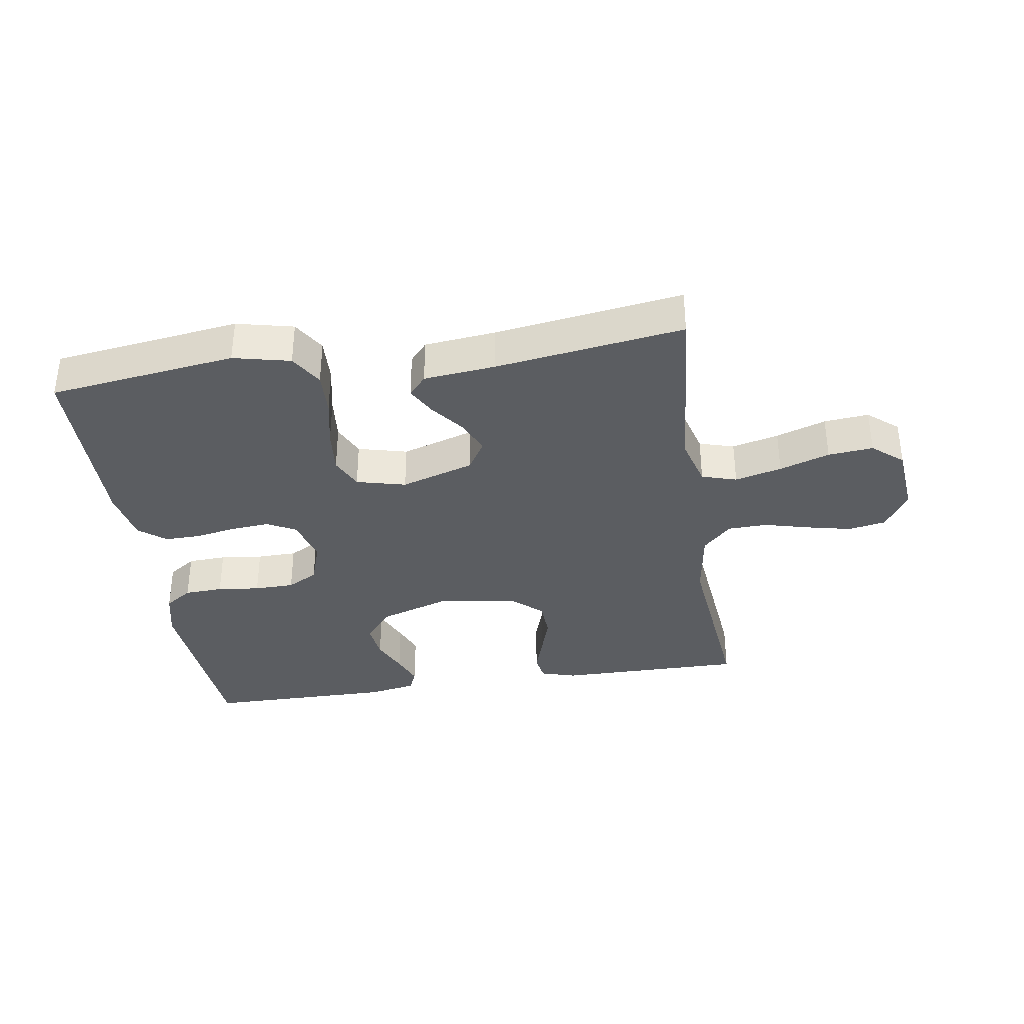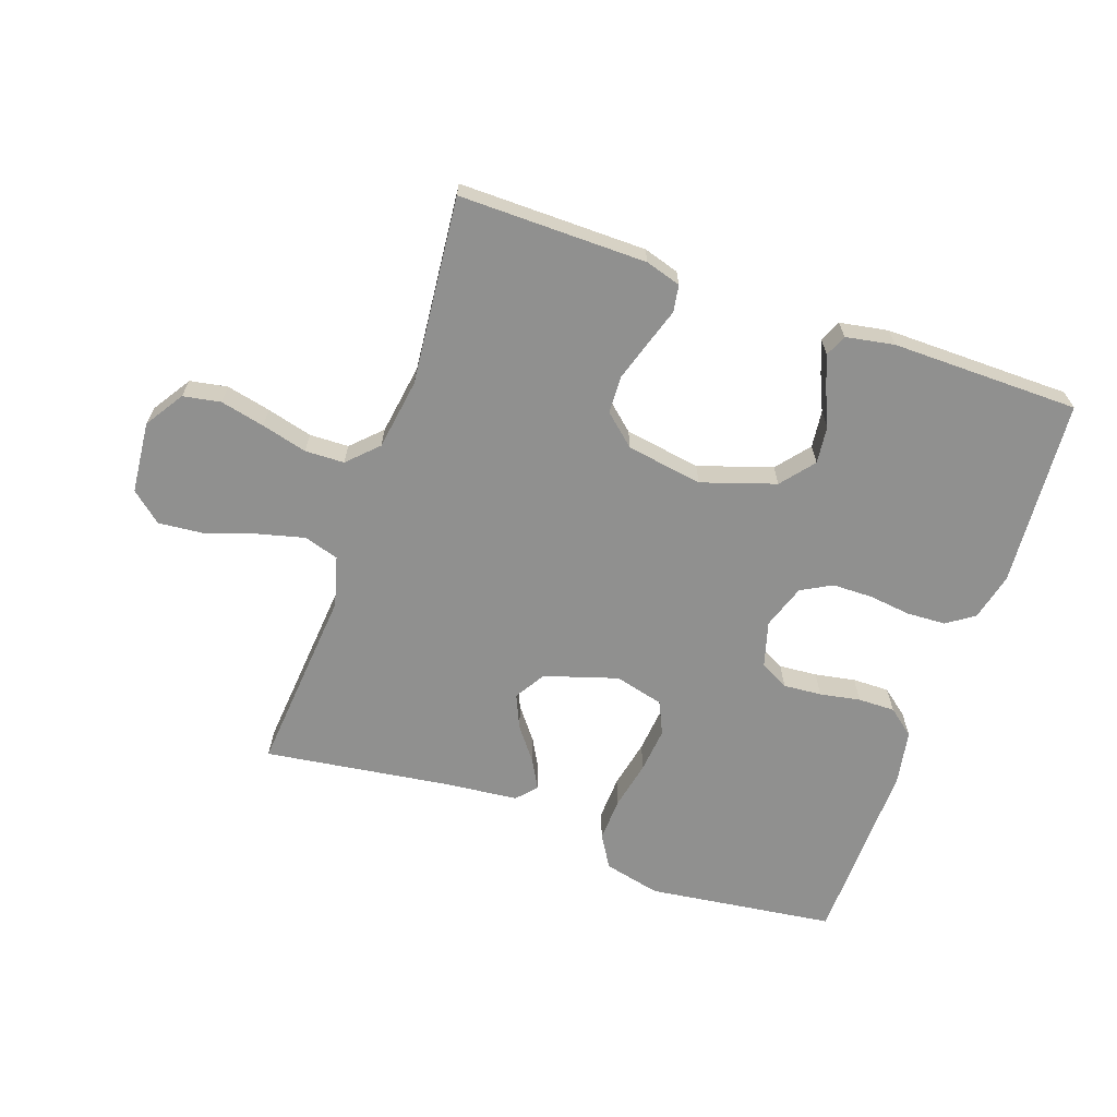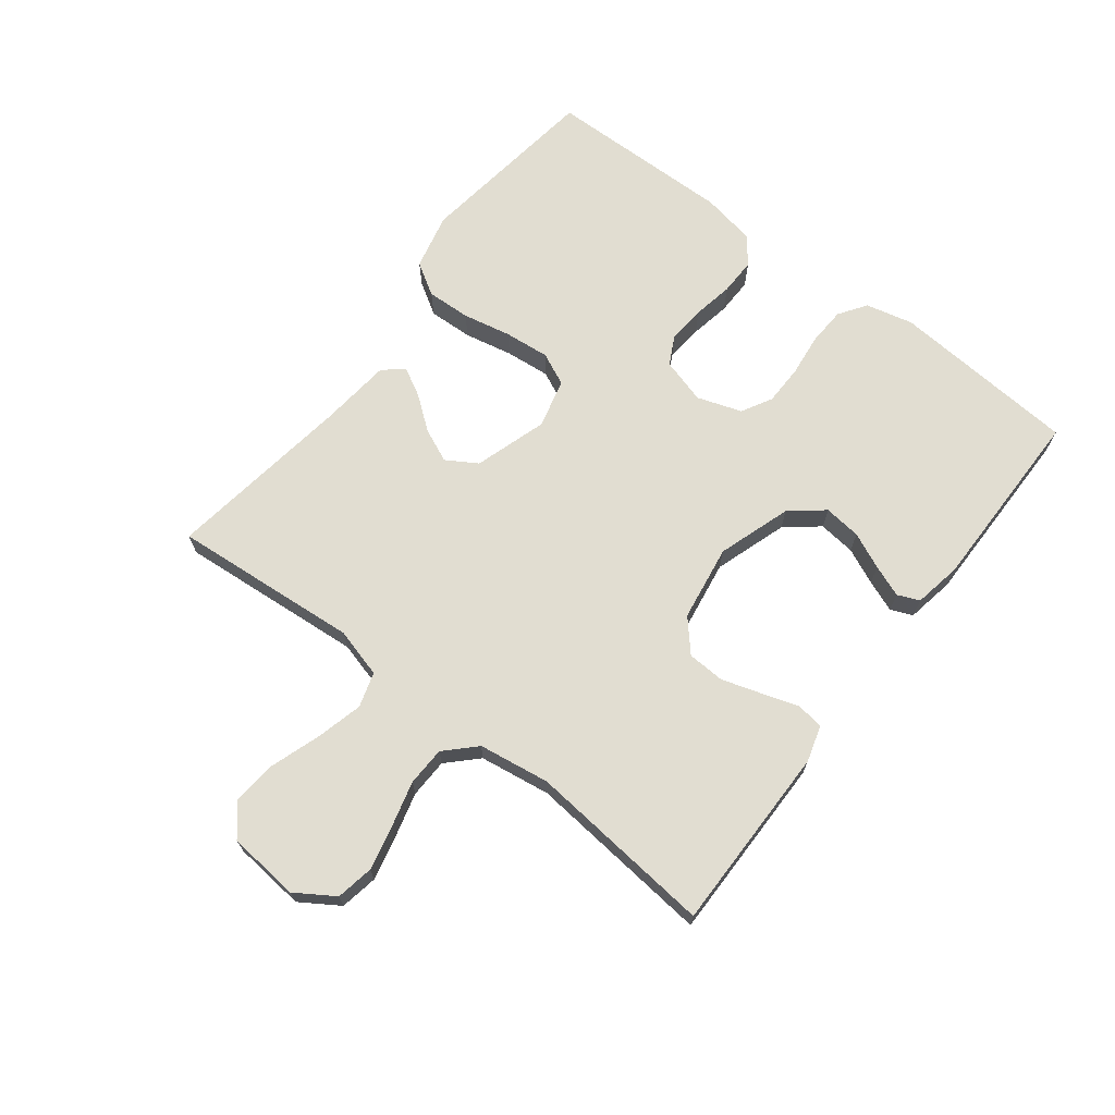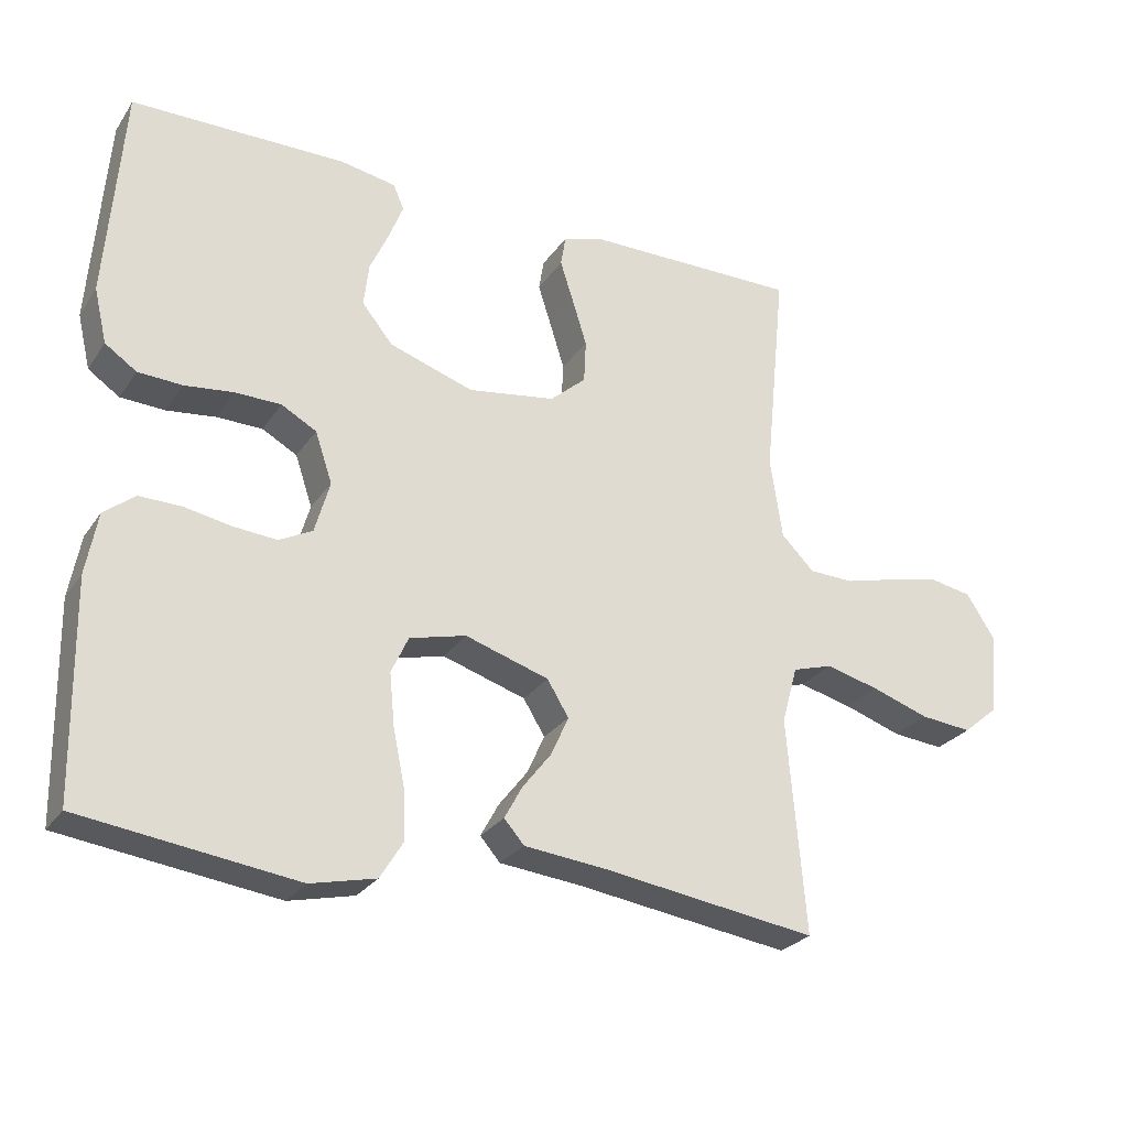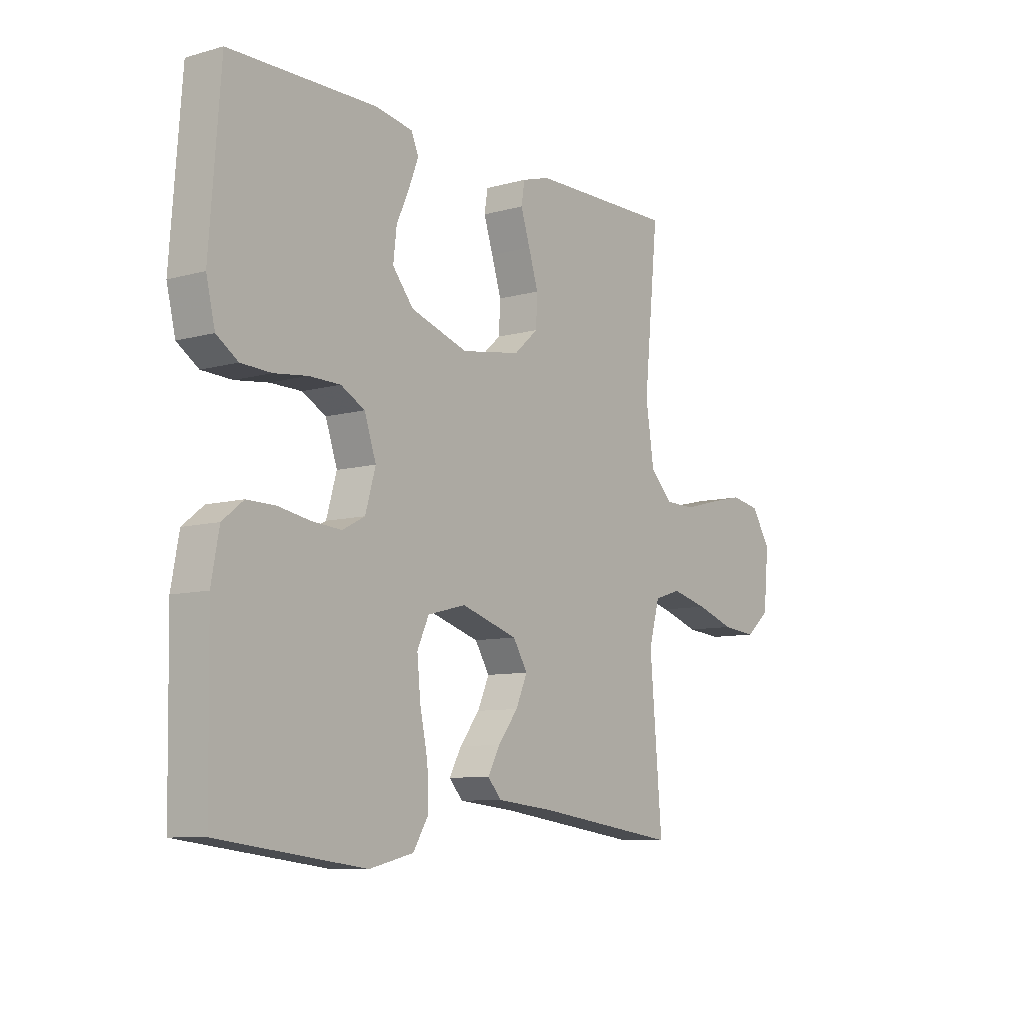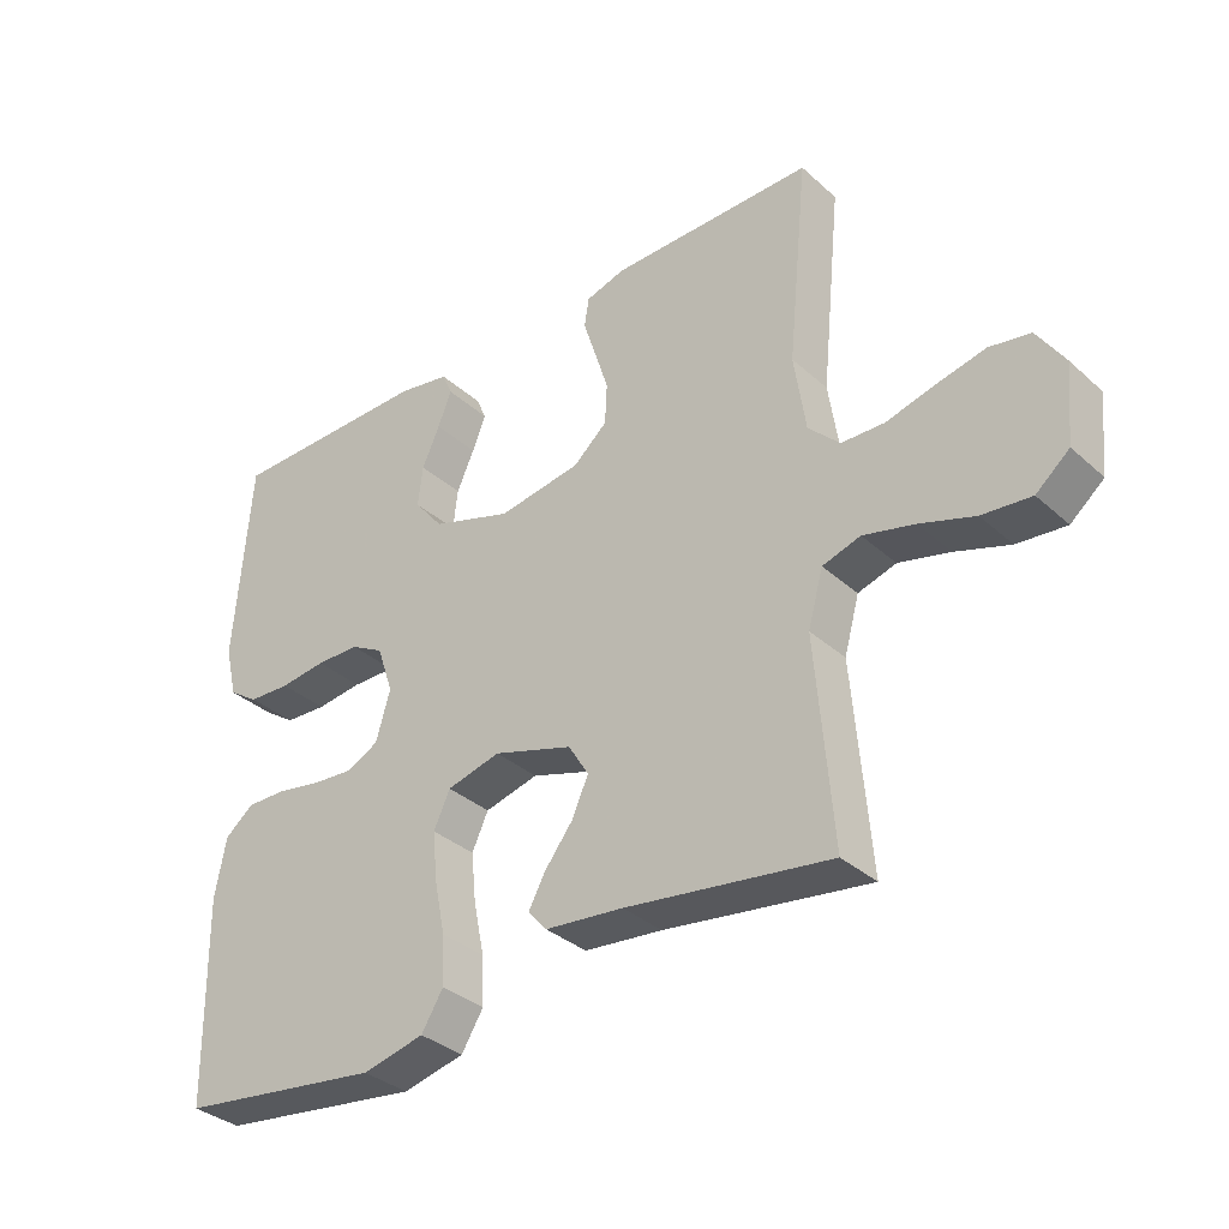
<metadata>
{"format":"obj","ext":"obj","renderer":"f3d","projection":"perspective","resolution":1024,"background":"white","views":[{"elev":-35.4,"azim":-171.2,"up":"+Y"},{"elev":-65.6,"azim":-19.4,"up":"+Y"},{"elev":68.9,"azim":-52.4,"up":"+Y"},{"elev":-26.8,"azim":153.1,"up":"+Z"},{"elev":-8.6,"azim":127.0,"up":"+Z"},{"elev":-34.4,"azim":-139.9,"up":"+Z"}]}
</metadata>
<code>
v 0.5 0.07 0.5
v 0.523 0.07 0.2
v 0.505 0.07 0.124
v 0.461 0.07 0.094
v 0.399 0.07 0.091
v 0.331 0.07 0.099
v 0.267 0.07 0.098
v 0.218 0.07 0.071
v 0.194 0.07 0
v 0.215 0.07 -0.073
v 0.261 0.07 -0.097
v 0.322 0.07 -0.092
v 0.387 0.07 -0.08
v 0.446 0.07 -0.079
v 0.489 0.07 -0.113
v 0.505 0.07 -0.2
v 0.5 0.07 -0.5
v 0.2 0.07 -0.54
v 0.109 0.07 -0.519
v 0.077 0.07 -0.467
v 0.08 0.07 -0.396
v 0.096 0.07 -0.318
v 0.103 0.07 -0.246
v 0.079 0.07 -0.194
v 0 0.07 -0.174
v -0.117 0.07 -0.211
v -0.147 0.07 -0.26
v -0.123 0.07 -0.314
v -0.082 0.07 -0.367
v -0.057 0.07 -0.413
v -0.085 0.07 -0.445
v -0.2 0.07 -0.457
v -0.5 0.07 -0.5
v -0.475 0.07 -0.2
v -0.497 0.07 -0.12
v -0.553 0.07 -0.103
v -0.628 0.07 -0.122
v -0.708 0.07 -0.149
v -0.78 0.07 -0.156
v -0.829 0.07 -0.115
v -0.84 0.07 0
v -0.8 0.07 0.062
v -0.74 0.07 0.073
v -0.669 0.07 0.057
v -0.596 0.07 0.038
v -0.533 0.07 0.04
v -0.487 0.07 0.086
v -0.47 0.07 0.2
v -0.5 0.07 0.5
v -0.2 0.07 0.498
v -0.143 0.07 0.481
v -0.136 0.07 0.438
v -0.155 0.07 0.379
v -0.175 0.07 0.315
v -0.172 0.07 0.255
v -0.122 0.07 0.211
v 0 0.07 0.192
v 0.118 0.07 0.231
v 0.161 0.07 0.284
v 0.154 0.07 0.344
v 0.128 0.07 0.402
v 0.108 0.07 0.453
v 0.123 0.07 0.488
v 0.2 0.07 0.502
v 0.5 0 0.5
v 0.523 0 0.2
v 0.505 0 0.124
v 0.461 0 0.094
v 0.399 0 0.091
v 0.331 0 0.099
v 0.267 0 0.098
v 0.218 0 0.071
v 0.194 0 0
v 0.215 0 -0.073
v 0.261 0 -0.097
v 0.322 0 -0.092
v 0.387 0 -0.08
v 0.446 0 -0.079
v 0.489 0 -0.113
v 0.505 0 -0.2
v 0.5 0 -0.5
v 0.2 0 -0.54
v 0.109 0 -0.519
v 0.077 0 -0.467
v 0.08 0 -0.396
v 0.096 0 -0.318
v 0.103 0 -0.246
v 0.079 0 -0.194
v 0 0 -0.174
v -0.117 0 -0.211
v -0.147 0 -0.26
v -0.123 0 -0.314
v -0.082 0 -0.367
v -0.057 0 -0.413
v -0.085 0 -0.445
v -0.2 0 -0.457
v -0.5 0 -0.5
v -0.475 0 -0.2
v -0.497 0 -0.12
v -0.553 0 -0.103
v -0.628 0 -0.122
v -0.708 0 -0.149
v -0.78 0 -0.156
v -0.829 0 -0.115
v -0.84 0 0
v -0.8 0 0.062
v -0.74 0 0.073
v -0.669 0 0.057
v -0.596 0 0.038
v -0.533 0 0.04
v -0.487 0 0.086
v -0.47 0 0.2
v -0.5 0 0.5
v -0.2 0 0.498
v -0.143 0 0.481
v -0.136 0 0.438
v -0.155 0 0.379
v -0.175 0 0.315
v -0.172 0 0.255
v -0.122 0 0.211
v 0 0 0.192
v 0.118 0 0.231
v 0.161 0 0.284
v 0.154 0 0.344
v 0.128 0 0.402
v 0.108 0 0.453
v 0.123 0 0.488
v 0.2 0 0.502
f 4 5 6
f 3 4 6
f 2 3 6
f 1 2 6
f 64 1 6
f 63 64 6
f 62 63 6
f 61 62 6
f 60 61 6
f 59 60 6 7
f 58 59 7 8
f 57 58 8 9
f 56 57 9 10
f 51 52 53
f 50 51 53
f 49 50 53
f 48 49 53
f 47 48 53 54
f 46 47 54 55
f 43 44 45
f 42 43 45
f 41 42 45
f 40 41 45
f 39 40 45
f 38 39 45
f 37 38 45
f 36 37 45 46
f 46 55 56
f 36 46 56
f 35 36 56
f 32 33 34
f 32 34 35
f 31 32 35
f 30 31 35
f 29 30 35
f 28 29 35
f 20 21 22
f 19 20 22
f 18 19 22
f 17 18 22
f 16 17 22
f 15 16 22
f 14 15 22
f 13 14 22
f 12 13 22
f 11 12 22 23
f 10 11 23 24
f 27 28 35
f 26 27 35 56
f 25 26 56 10
f 10 24 25
f 70 69 68
f 70 68 67
f 70 67 66
f 70 66 65
f 70 65 128
f 70 128 127
f 70 127 126
f 70 126 125
f 70 125 124
f 71 70 124 123
f 72 71 123 122
f 73 72 122 121
f 74 73 121 120
f 117 116 115
f 117 115 114
f 117 114 113
f 117 113 112
f 118 117 112 111
f 119 118 111 110
f 109 108 107
f 109 107 106
f 109 106 105
f 109 105 104
f 109 104 103
f 109 103 102
f 109 102 101
f 110 109 101 100
f 120 119 110
f 120 110 100
f 120 100 99
f 98 97 96
f 99 98 96
f 99 96 95
f 99 95 94
f 99 94 93
f 99 93 92
f 86 85 84
f 86 84 83
f 86 83 82
f 86 82 81
f 86 81 80
f 86 80 79
f 86 79 78
f 86 78 77
f 86 77 76
f 87 86 76 75
f 88 87 75 74
f 99 92 91
f 120 99 91 90
f 74 120 90 89
f 89 88 74
f 1 65 66 2
f 2 66 67 3
f 3 67 68 4
f 4 68 69 5
f 5 69 70 6
f 6 70 71 7
f 7 71 72 8
f 8 72 73 9
f 9 73 74 10
f 10 74 75 11
f 11 75 76 12
f 12 76 77 13
f 13 77 78 14
f 14 78 79 15
f 15 79 80 16
f 16 80 81 17
f 17 81 82 18
f 18 82 83 19
f 19 83 84 20
f 20 84 85 21
f 21 85 86 22
f 22 86 87 23
f 23 87 88 24
f 24 88 89 25
f 25 89 90 26
f 26 90 91 27
f 27 91 92 28
f 28 92 93 29
f 29 93 94 30
f 30 94 95 31
f 31 95 96 32
f 32 96 97 33
f 33 97 98 34
f 34 98 99 35
f 35 99 100 36
f 36 100 101 37
f 37 101 102 38
f 38 102 103 39
f 39 103 104 40
f 40 104 105 41
f 41 105 106 42
f 42 106 107 43
f 43 107 108 44
f 44 108 109 45
f 45 109 110 46
f 46 110 111 47
f 47 111 112 48
f 48 112 113 49
f 49 113 114 50
f 50 114 115 51
f 51 115 116 52
f 52 116 117 53
f 53 117 118 54
f 54 118 119 55
f 55 119 120 56
f 56 120 121 57
f 57 121 122 58
f 58 122 123 59
f 59 123 124 60
f 60 124 125 61
f 61 125 126 62
f 62 126 127 63
f 63 127 128 64
f 64 128 65 1

</code>
